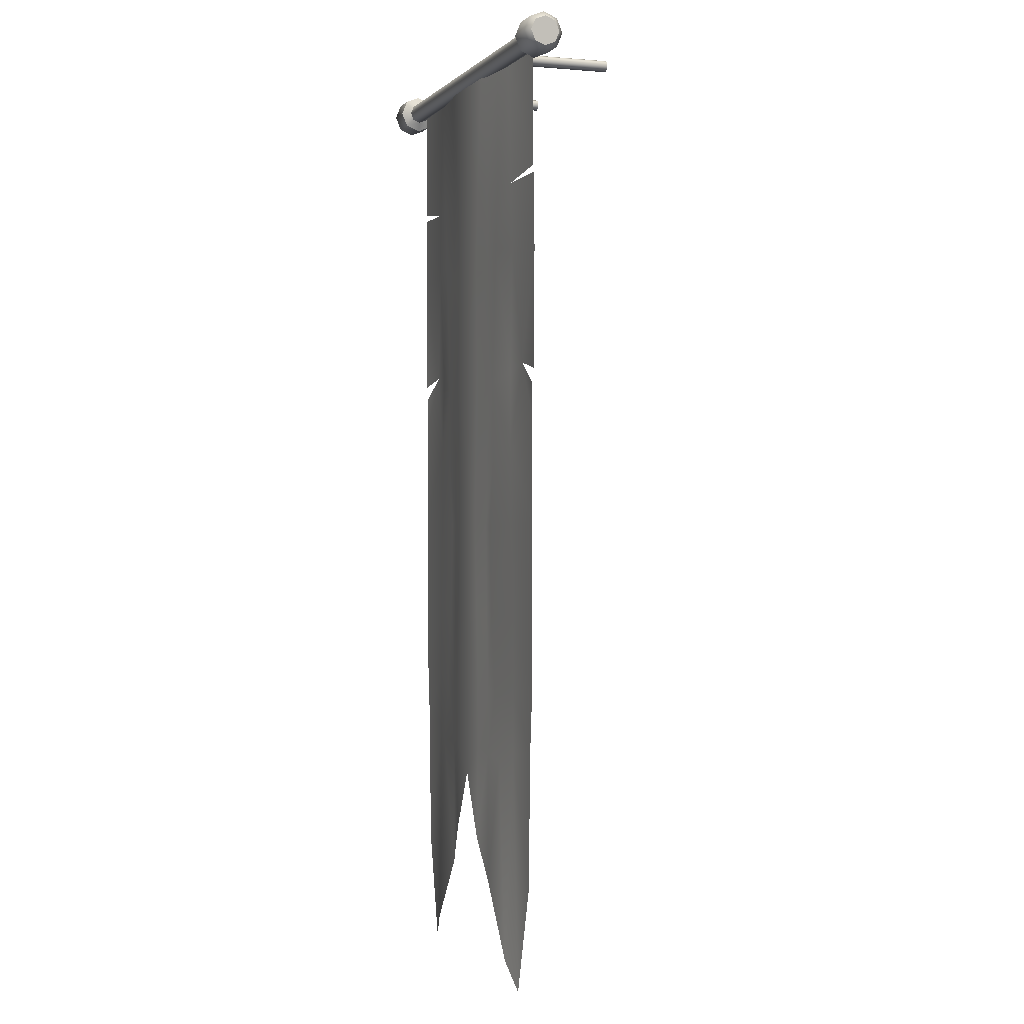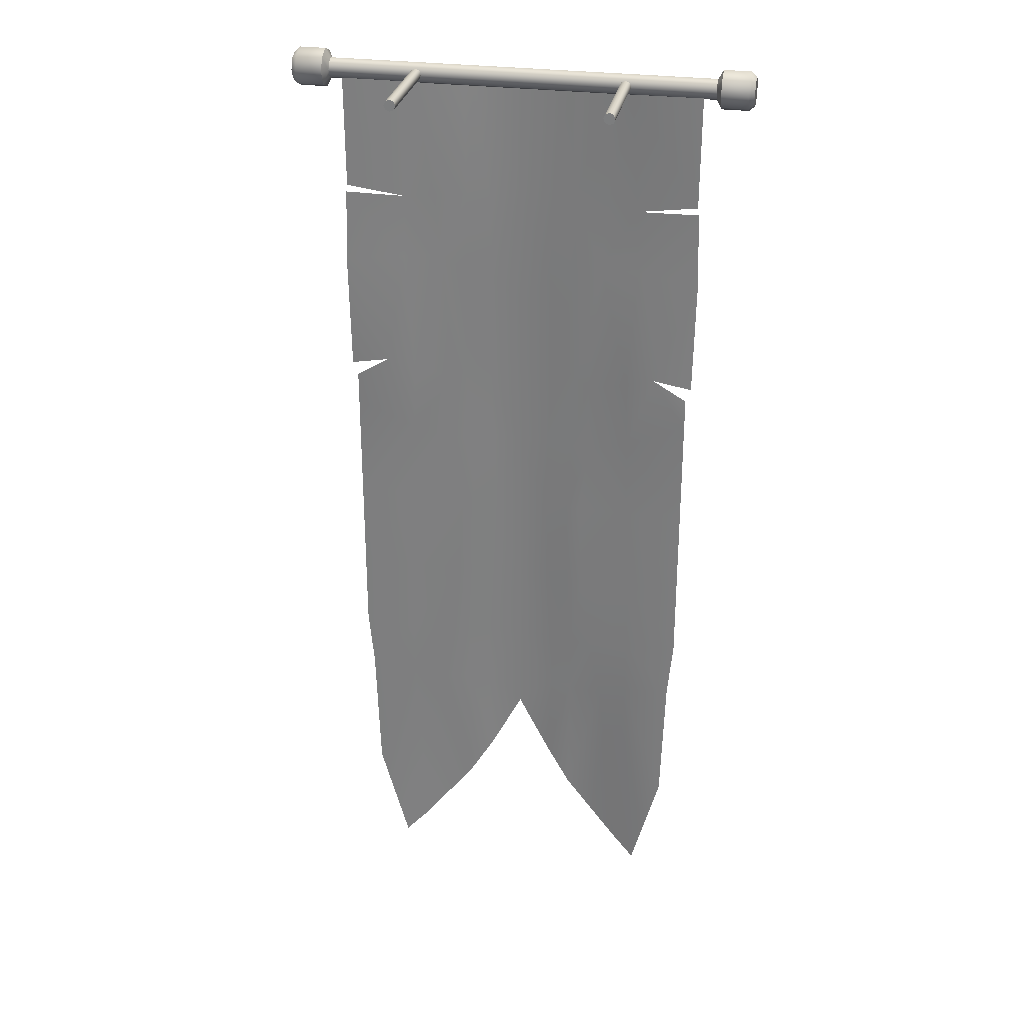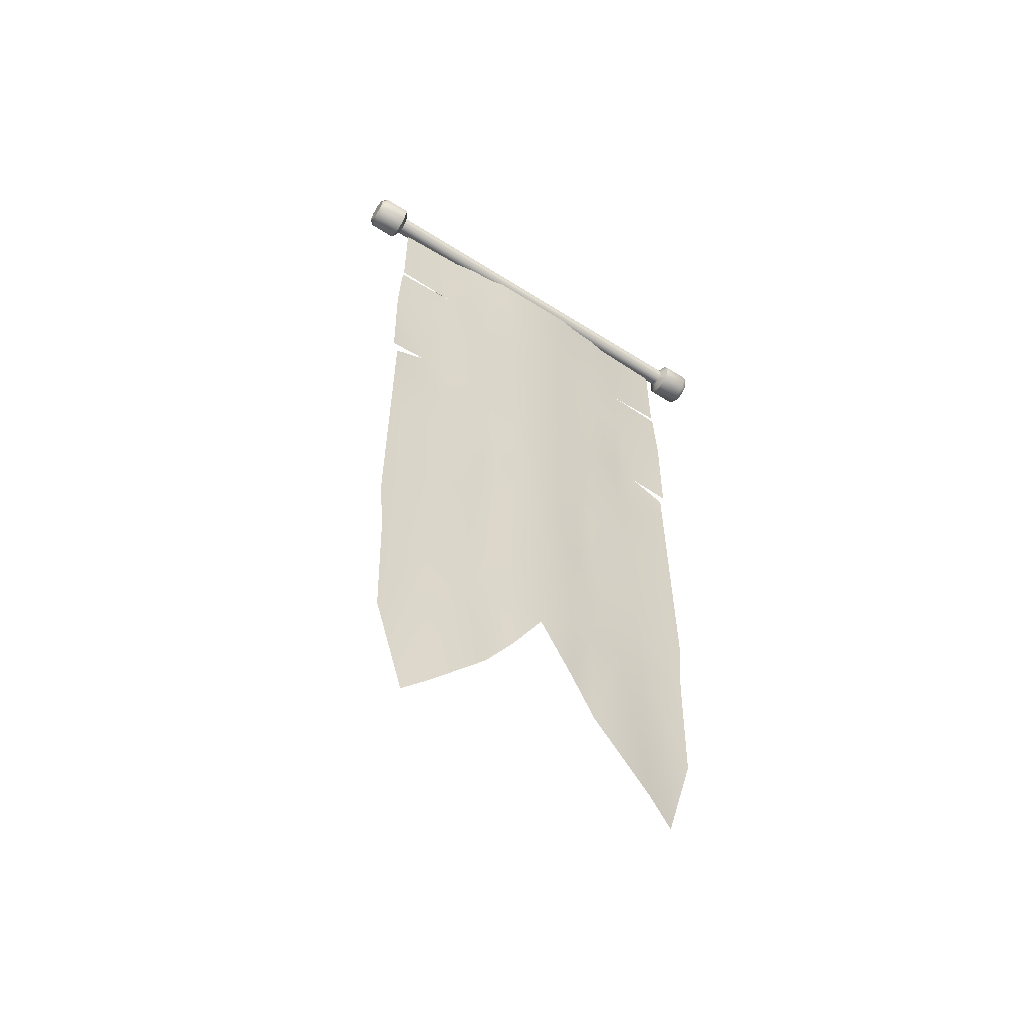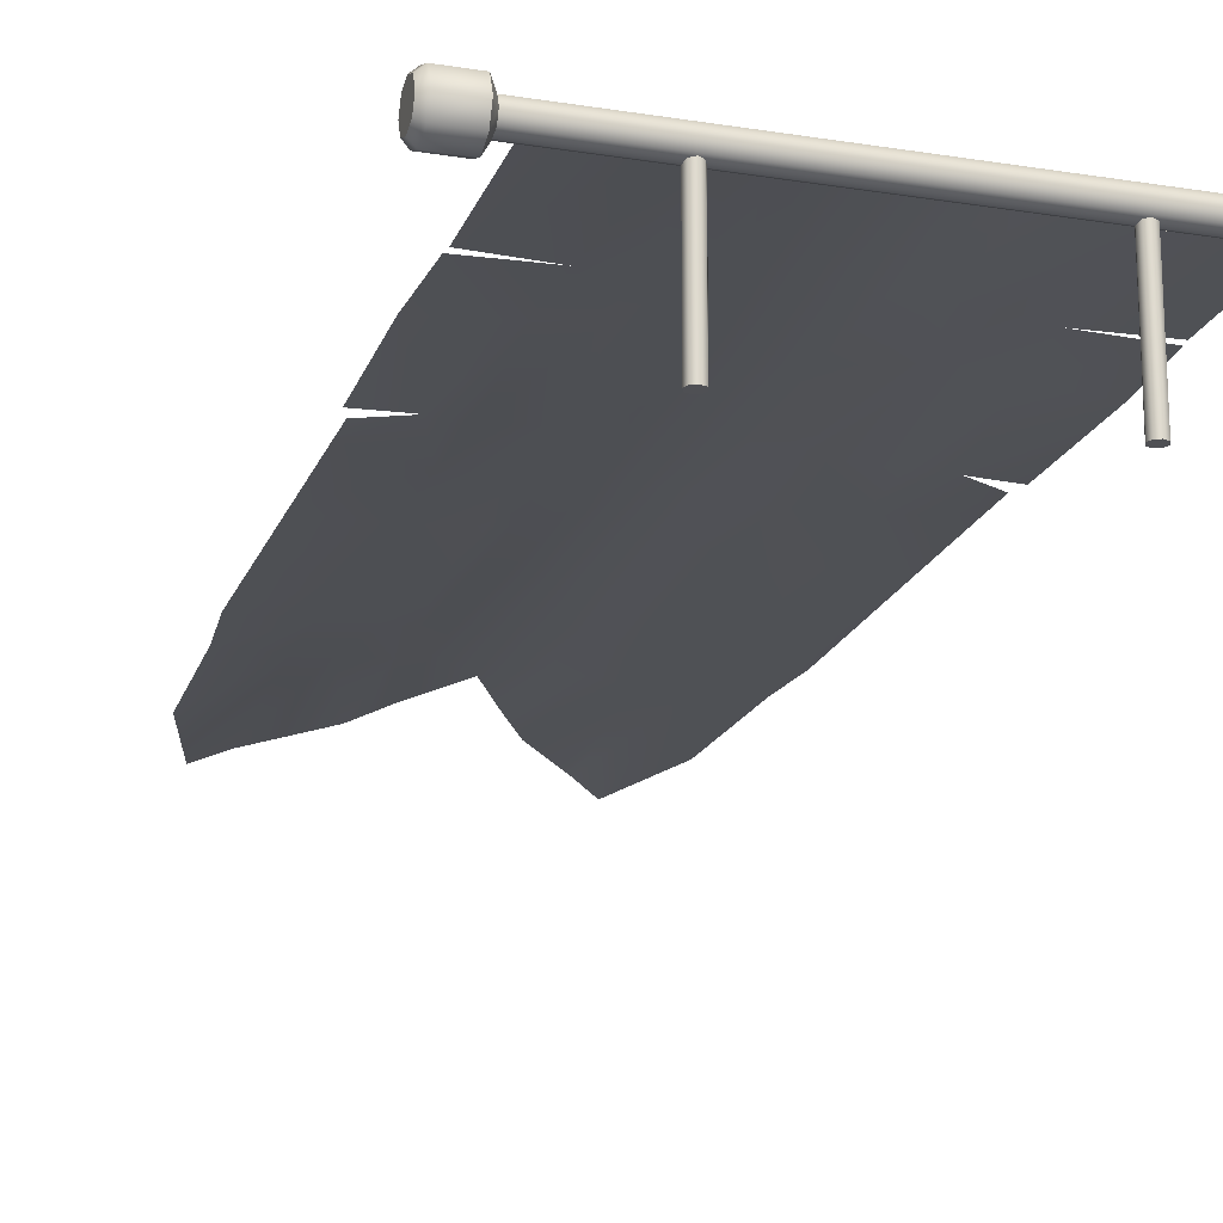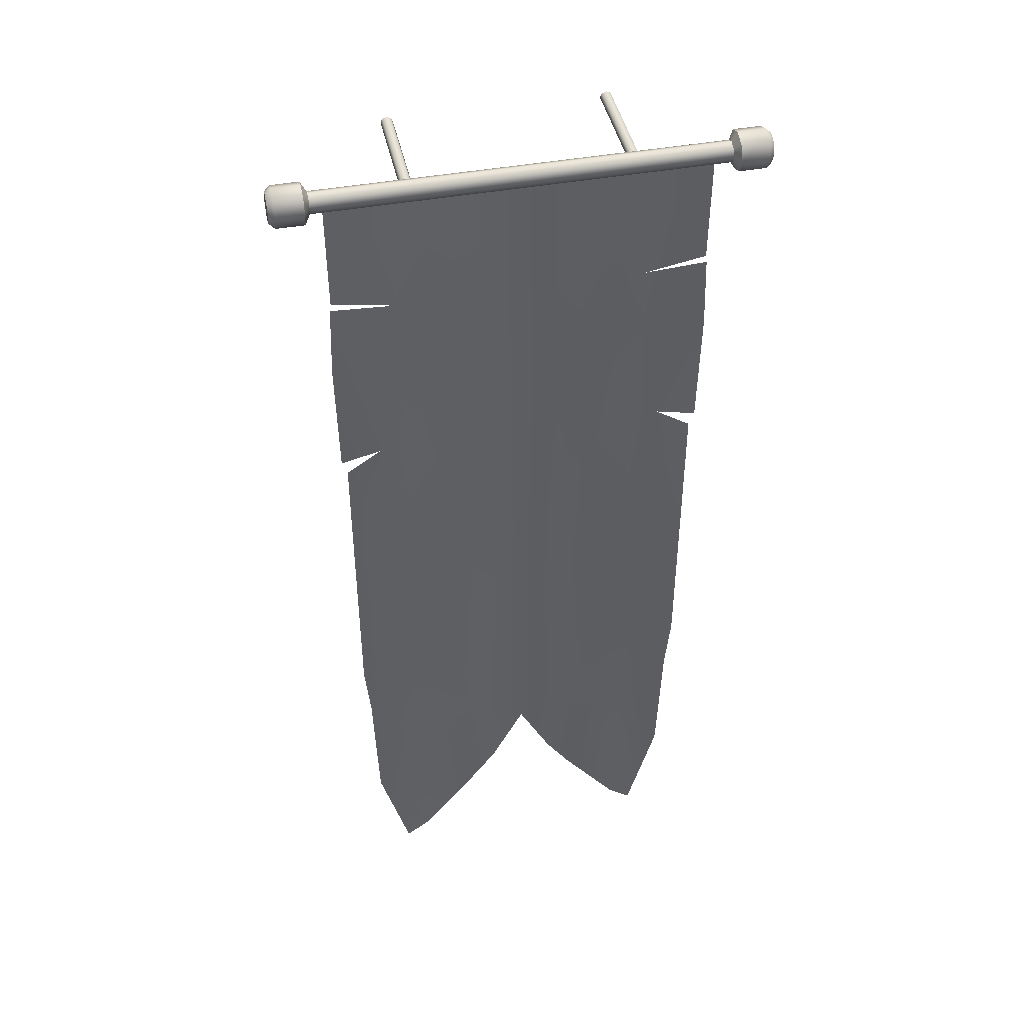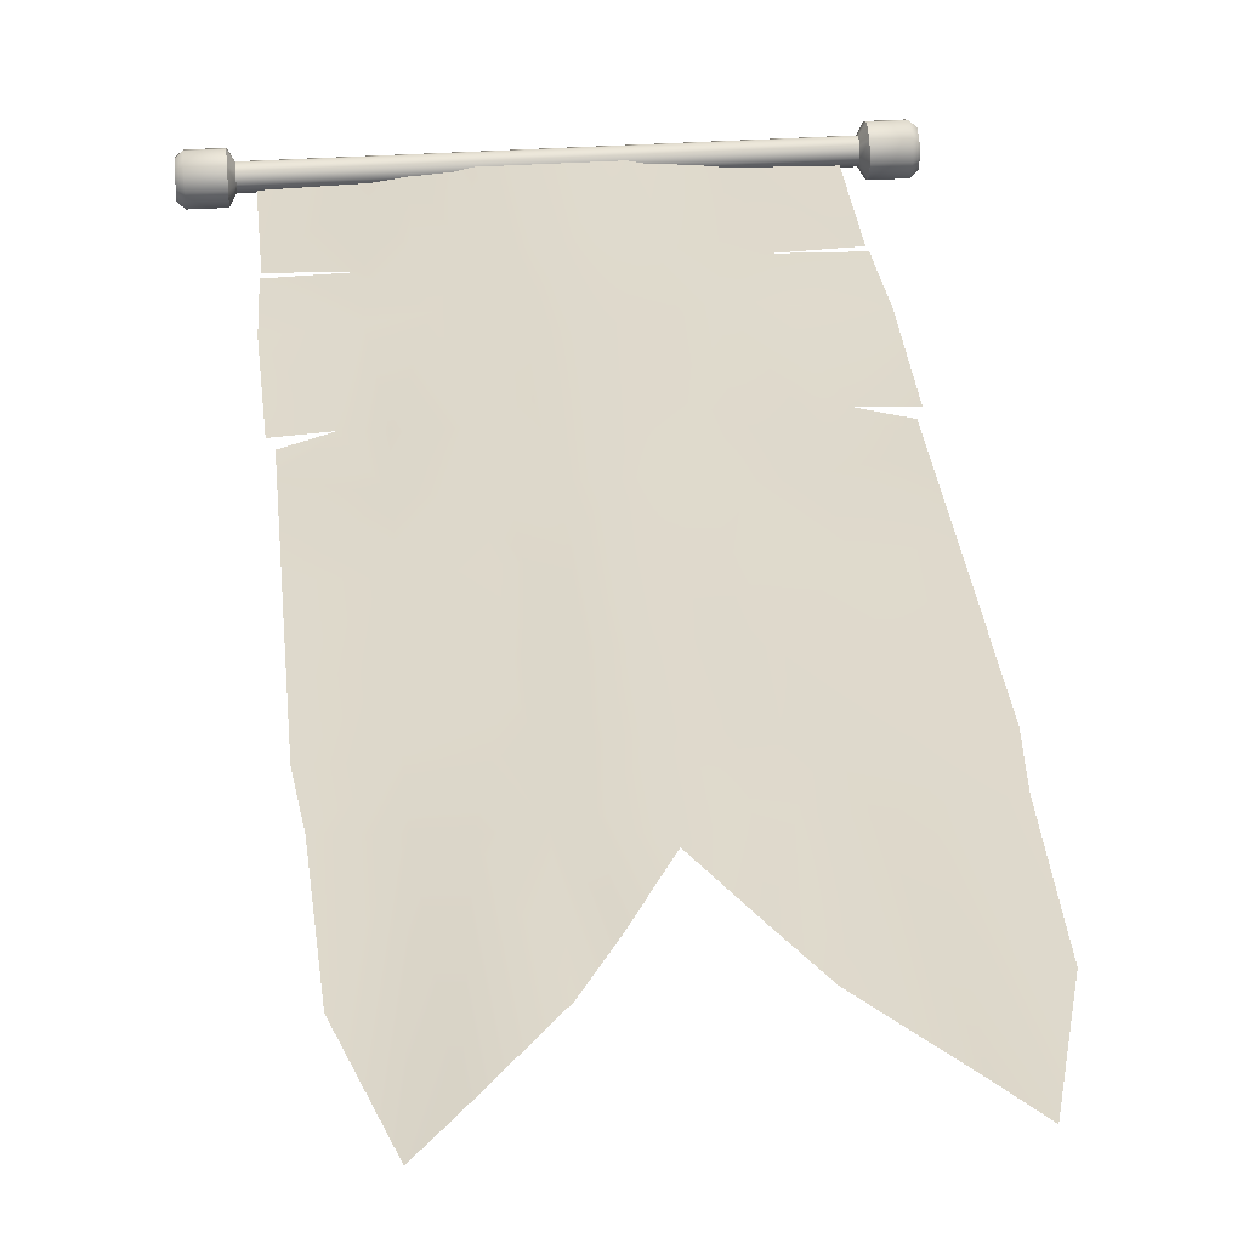
<metadata>
{"format":"obj","ext":"obj","renderer":"f3d","projection":"perspective","resolution":1024,"background":"white","views":[{"elev":0.4,"azim":70.8,"up":"+Y"},{"elev":29.0,"azim":-168.8,"up":"+Y"},{"elev":-59.8,"azim":-33.0,"up":"+Y"},{"elev":-19.1,"azim":163.0,"up":"+Z"},{"elev":44.1,"azim":-12.1,"up":"+Y"},{"elev":32.1,"azim":-5.6,"up":"+Z"}]}
</metadata>
<code>
o Flag_Wall2_Cylinder.001
v -0.1351 -0.9764 0.001001
v -0.1836 -0.9874 0.001001
v -0.1581 -1.166 0.001001
v -0.1277 -1.159 0.001001
v -0.2851 -0.9546 -0.01078
v -0.2881 -1.16 -0.01122
v -0.3007 -0.4754 -0.009242
v -0.4506 -0.4891 -0.0139
v -0.3489 -0.7613 -0.01886
v -0.2789 -0.7816 -0.01322
v -0.2054 -0.4671 0.001001
v -0.1791 -0.8044 0.001001
v 0 -0.5803 0.009793
v -0.07354 -0.5199 0.009389
v -0.08173 -0.7546 0.01022
v 0 -0.7386 0.01029
v -0.1442 0.008352 0.00565
v -0.2165 0.008352 0.001001
v -0.2212 -0.3081 0.001001
v -0.1371 -0.3002 0.001001
v -0.1411 -0.5099 0.001001
v -0.1461 -0.7788 0.001001
v -0.07254 -0.9702 0.01056
v 0 -0.9807 0.01056
v -0.272 -0.004773 -0.008577
v -0.2939 -0.3144 -0.008
v -0.07988 -1.378 0.01056
v 0 -1.388 0.01056
v 0 -1.148 0.01056
v -0.06612 -1.155 0.01056
v -0.3015 -1.38 -0.01173
v -0.1697 -1.386 0.001001
v -0.4333 -1.372 -0.0139
v -0.4333 -1.148 -0.0139
v -0.4333 -0.89 -0.0139
v -0.1318 -1.387 0.001001
v -0.1172 -0.004773 0.01055
v -0.08263 -0.2995 0.009167
v 0 -0.004773 0.01056
v 0 -0.2885 0.009463
v -0.4441 -0.3105 -0.0139
v -0.4428 -0.004773 -0.0139
v -0.4414 -0.293 -0.0139
v -0.4459 -0.7804 -0.0139
v -0.4333 -0.8138 -0.0139
v -0.2296 -1.753 0.001001
v -0.3015 -1.723 -0.01173
v -0.3378 -2.307 -0.01173
v -0.2767 -2.244 0.001001
v -0.1437 -1.586 0.001001
v -0.08947 -1.581 0.01056
v -0.3015 -1.575 -0.01173
v -0.1962 -1.593 0.001001
v -0.42 -1.71 -0.0139
v -0.4099 -2.043 -0.0139
v -0.4333 -1.567 -0.0139
v 0 -1.742 0.01056
v -0.08941 -1.733 0.01056
v -0.08068 -1.967 0.01056
v 0 -1.81 0.01056
v 0 -1.586 0.01056
v -0.1437 -1.741 0.001001
v -0.1427 -2.068 0.001001
v 0.1351 -0.9764 0.001001
v 0.1277 -1.159 0.001001
v 0.1581 -1.166 0.001001
v 0.1836 -0.9874 0.001001
v 0.2881 -1.16 -0.01122
v 0.2851 -0.9546 -0.01078
v 0.3007 -0.4754 -0.009242
v 0.2789 -0.7816 -0.01322
v 0.3489 -0.7613 -0.01886
v 0.4506 -0.4891 -0.0139
v 0.2054 -0.4671 0.001001
v 0.1791 -0.8044 0.001001
v 0.08173 -0.7546 0.01022
v 0.07354 -0.5199 0.009389
v 0.1442 0.008352 0.00565
v 0.1371 -0.3002 0.001001
v 0.2212 -0.3081 0.001001
v 0.2165 0.008352 0.001001
v 0.1411 -0.5099 0.001001
v 0.1461 -0.7788 0.001001
v 0.07254 -0.9702 0.01056
v 0.2939 -0.3144 -0.008
v 0.272 -0.004773 -0.008577
v 0.07988 -1.378 0.01056
v 0.06612 -1.155 0.01056
v 0.3015 -1.38 -0.01173
v 0.1697 -1.386 0.001001
v 0.4333 -1.372 -0.0139
v 0.4333 -1.148 -0.0139
v 0.4333 -0.89 -0.0139
v 0.1318 -1.387 0.001001
v 0.1172 -0.004773 0.01055
v 0.08263 -0.2995 0.009167
v 0.4441 -0.3105 -0.0139
v 0.4414 -0.293 -0.0139
v 0.4428 -0.004773 -0.0139
v 0.4459 -0.7804 -0.0139
v 0.4333 -0.8138 -0.0139
v 0.2296 -1.753 0.001001
v 0.2767 -2.244 0.001001
v 0.3378 -2.307 -0.01173
v 0.3015 -1.723 -0.01173
v 0.08947 -1.581 0.01056
v 0.1437 -1.586 0.001001
v 0.1962 -1.593 0.001001
v 0.3015 -1.575 -0.01173
v 0.4099 -2.043 -0.0139
v 0.42 -1.71 -0.0139
v 0.4333 -1.567 -0.0139
v 0.08068 -1.967 0.01056
v 0.08941 -1.733 0.01056
v 0.1437 -1.741 0.001001
v 0.1427 -2.068 0.001001
v 0 0 -0.02525
v 0.4728 0 -0.02525
v 0.4728 -0.01786 -0.01786
v 0 -0.01786 -0.01786
v 0.4728 -0.02525 -0
v 0 -0.02525 -0
v 0.4728 -0.01786 0.01786
v 0 -0.01786 0.01786
v 0.4728 -0 0.02525
v 0 -0 0.02525
v 0.4728 0.01786 0.01786
v 0 0.01786 0.01786
v 0.4728 0.02525 0
v 0 0.02525 0
v 0.4728 0.01786 -0.01786
v 0 0.01786 -0.01786
v 0.2701 0 -0.2748
v 0.2659 0.009972 -0.2748
v 0.2659 0.009972 -0.01274
v 0.2701 0 -0.01274
v 0.256 -0.0141 -0.2748
v 0.2659 -0.009972 -0.2748
v 0.2659 -0.009972 -0.01274
v 0.256 -0.0141 -0.01274
v 0.246 -0.009972 -0.2748
v 0.246 -0.009972 -0.01274
v 0.256 0.0141 -0.2748
v 0.256 0.0141 -0.01274
v 0.246 0.009972 -0.2748
v 0.2419 0 -0.2748
v 0.2419 0 -0.01274
v 0.246 0.009972 -0.01274
v -0.4728 -0.01786 -0.01786
v -0.4728 0 -0.02525
v -0.4728 -0.02525 -0
v -0.4728 -0.01786 0.01786
v -0.4728 -0 0.02525
v -0.4728 0.01786 0.01786
v -0.4728 0.02525 0
v -0.4728 0.01786 -0.01786
v -0.2701 0 -0.2748
v -0.2701 0 -0.01274
v -0.2659 0.009972 -0.01274
v -0.2659 0.009972 -0.2748
v -0.256 -0.0141 -0.2748
v -0.256 -0.0141 -0.01274
v -0.2659 -0.009972 -0.01274
v -0.2659 -0.009972 -0.2748
v -0.246 -0.009972 -0.2748
v -0.246 -0.009972 -0.01274
v -0.256 0.0141 -0.01274
v -0.256 0.0141 -0.2748
v -0.246 0.009972 -0.2748
v -0.246 0.009972 -0.01274
v -0.2419 0 -0.01274
v -0.2419 0 -0.2748
v 0.4851 -0.0336 -0.0336
v 0.4851 -0.04752 -0
v 0.4851 0 -0.04752
v 0.4851 0.0336 -0.0336
v 0.5501 0.0336 -0.0336
v 0.5501 0 -0.04752
v 0.4851 0.04752 0
v 0.4851 -0 0.04752
v 0.4851 0.0336 0.0336
v 0.4851 -0.0336 0.0336
v 0.5501 -0.0336 -0.0336
v 0.5501 -0.04752 -0
v 0.5501 -0.0336 0.0336
v 0.5501 0.04752 0
v 0.5501 -0 0.04752
v 0.5501 0.0336 0.0336
v 0.5633 0 -0.03501
v 0.5633 -0.02475 -0.02475
v 0.5633 -0.03501 -0
v 0.5633 -0.02475 0.02475
v 0.5633 -0 0.03501
v 0.5633 0.02475 0.02475
v 0.5633 0.03501 0
v 0.5633 0.02475 -0.02475
v -0.4851 -0.04752 -0
v -0.4851 -0.0336 -0.0336
v -0.4851 0 -0.04752
v -0.5501 0 -0.04752
v -0.5501 0.0336 -0.0336
v -0.4851 0.0336 -0.0336
v -0.4851 0.04752 0
v -0.4851 0.0336 0.0336
v -0.4851 -0 0.04752
v -0.4851 -0.0336 0.0336
v -0.5501 -0.04752 -0
v -0.5501 -0.0336 -0.0336
v -0.5501 -0.0336 0.0336
v -0.5501 0.04752 0
v -0.5501 0.0336 0.0336
v -0.5501 -0 0.04752
v -0.5633 -0.02475 -0.02475
v -0.5633 0 -0.03501
v -0.5633 -0.03501 -0
v -0.5633 -0.02475 0.02475
v -0.5633 -0 0.03501
v -0.5633 0.02475 0.02475
v -0.5633 0.03501 0
v -0.5633 0.02475 -0.02475
f 2 4 1
f 2 6 3
f 7 9 10
f 11 10 12
f 13 15 16
f 18 20 17
f 11 22 21
f 15 24 16
f 5 12 10
f 25 19 18
f 28 30 27
f 32 6 31
f 33 6 34
f 5 34 6
f 36 3 32
f 12 1 22
f 37 20 38
f 1 30 23
f 24 30 29
f 21 15 14
f 37 40 39
f 27 4 36
f 22 23 15
f 14 40 38
f 11 26 7
f 7 41 8
f 11 20 19
f 21 38 20
f 25 43 26
f 9 5 10
f 9 8 44
f 9 35 5
f 47 49 46
f 36 51 27
f 32 52 53
f 47 55 48
f 31 56 52
f 58 60 57
f 28 51 61
f 46 63 62
f 62 59 58
f 54 52 56
f 58 61 51
f 47 53 52
f 58 50 62
f 62 53 46
f 32 50 36
f 65 67 64
f 67 68 69
f 70 72 73
f 74 71 70
f 13 76 77
f 79 81 78
f 83 74 82
f 76 24 84
f 75 69 71
f 80 86 81
f 88 28 87
f 68 90 89
f 91 68 89
f 69 92 93
f 66 94 90
f 75 64 67
f 95 79 78
f 88 64 84
f 24 88 84
f 76 82 77
f 40 95 39
f 65 87 94
f 83 84 64
f 77 40 13
f 85 74 70
f 97 70 73
f 74 79 82
f 82 96 77
f 86 98 99
f 72 71 69
f 72 100 73
f 93 72 69
f 103 105 102
f 106 94 87
f 90 109 89
f 105 110 111
f 89 112 91
f 60 114 57
f 28 106 87
f 116 102 115
f 113 115 114
f 111 109 105
f 114 61 57
f 105 108 102
f 107 114 115
f 108 115 102
f 107 90 94
f 2 3 4
f 2 5 6
f 7 8 9
f 11 7 10
f 13 14 15
f 18 19 20
f 11 12 22
f 15 23 24
f 5 2 12
f 25 26 19
f 28 29 30
f 32 3 6
f 33 31 6
f 5 35 34
f 36 4 3
f 12 2 1
f 37 17 20
f 1 4 30
f 24 23 30
f 21 22 15
f 37 38 40
f 27 30 4
f 22 1 23
f 14 13 40
f 11 19 26
f 7 26 41
f 11 21 20
f 21 14 38
f 25 42 43
f 9 45 35
f 47 48 49
f 36 50 51
f 32 31 52
f 47 54 55
f 31 33 56
f 58 59 60
f 28 27 51
f 46 49 63
f 62 63 59
f 54 47 52
f 58 57 61
f 47 46 53
f 58 51 50
f 62 50 53
f 32 53 50
f 65 66 67
f 67 66 68
f 70 71 72
f 74 75 71
f 13 16 76
f 79 80 81
f 83 75 74
f 76 16 24
f 75 67 69
f 80 85 86
f 88 29 28
f 68 66 90
f 91 92 68
f 69 68 92
f 66 65 94
f 75 83 64
f 95 96 79
f 88 65 64
f 24 29 88
f 76 83 82
f 40 96 95
f 65 88 87
f 83 76 84
f 77 96 40
f 85 80 74
f 97 85 70
f 74 80 79
f 82 79 96
f 86 85 98
f 93 101 72
f 103 104 105
f 106 107 94
f 90 108 109
f 105 104 110
f 89 109 112
f 60 113 114
f 28 61 106
f 116 103 102
f 113 116 115
f 111 112 109
f 114 106 61
f 105 109 108
f 107 106 114
f 108 107 115
f 107 108 90
f 118 120 117
f 119 122 120
f 121 124 122
f 123 126 124
f 125 128 126
f 127 130 128
f 129 132 130
f 131 117 132
f 134 136 133
f 138 140 137
f 137 142 141
f 134 144 135
f 146 148 145
f 138 136 139
f 145 144 143
f 141 147 146
f 137 146 143
f 120 150 117
f 122 149 120
f 124 151 122
f 126 152 124
f 128 153 126
f 130 154 128
f 132 155 130
f 117 156 132
f 157 159 160
f 162 164 161
f 166 161 165
f 159 168 160
f 170 172 169
f 163 157 164
f 167 169 168
f 171 165 172
f 168 172 161
f 118 119 120
f 119 121 122
f 121 123 124
f 123 125 126
f 125 127 128
f 127 129 130
f 129 131 132
f 131 118 117
f 134 135 136
f 138 139 140
f 137 140 142
f 134 143 144
f 146 147 148
f 138 133 136
f 145 148 144
f 141 142 147
f 133 138 137
f 137 141 146
f 146 145 143
f 143 134 133
f 133 137 143
f 120 149 150
f 122 151 149
f 124 152 151
f 126 153 152
f 128 154 153
f 130 155 154
f 132 156 155
f 117 150 156
f 157 158 159
f 162 163 164
f 166 162 161
f 159 167 168
f 170 171 172
f 163 158 157
f 167 170 169
f 171 166 165
f 161 164 157
f 157 160 168
f 168 169 172
f 172 165 161
f 161 157 168
f 121 173 174
f 176 178 175
f 118 173 119
f 129 176 131
f 125 181 127
f 121 182 123
f 118 176 175
f 129 181 179
f 125 182 180
f 173 184 174
f 174 185 182
f 179 177 176
f 180 188 181
f 175 183 173
f 181 186 179
f 182 187 180
f 183 189 190
f 183 191 184
f 184 192 185
f 185 193 187
f 188 193 194
f 188 195 186
f 177 195 196
f 177 189 178
f 189 195 193
f 151 198 149
f 200 202 199
f 198 150 149
f 202 155 156
f 204 153 154
f 206 151 152
f 150 202 156
f 155 204 154
f 153 206 152
f 207 198 197
f 209 197 206
f 201 203 202
f 211 205 204
f 208 199 198
f 210 204 203
f 212 206 205
f 208 214 200
f 215 208 207
f 209 215 207
f 217 209 212
f 211 217 212
f 219 211 210
f 201 219 210
f 214 201 200
f 219 220 214
f 121 119 173
f 176 177 178
f 118 175 173
f 129 179 176
f 125 180 181
f 121 174 182
f 118 131 176
f 129 127 181
f 125 123 182
f 173 183 184
f 174 184 185
f 179 186 177
f 180 187 188
f 175 178 183
f 181 188 186
f 182 185 187
f 183 178 189
f 183 190 191
f 184 191 192
f 185 192 193
f 188 187 193
f 188 194 195
f 177 186 195
f 177 196 189
f 191 190 189
f 189 196 195
f 195 194 193
f 193 192 191
f 191 189 193
f 151 197 198
f 200 201 202
f 198 199 150
f 202 203 155
f 204 205 153
f 206 197 151
f 150 199 202
f 155 203 204
f 153 205 206
f 207 208 198
f 209 207 197
f 201 210 203
f 211 212 205
f 208 200 199
f 210 211 204
f 212 209 206
f 208 213 214
f 215 213 208
f 209 216 215
f 217 216 209
f 211 218 217
f 219 218 211
f 201 220 219
f 214 220 201
f 214 213 215
f 215 216 214
f 216 217 214
f 217 218 214
f 218 219 214

</code>
